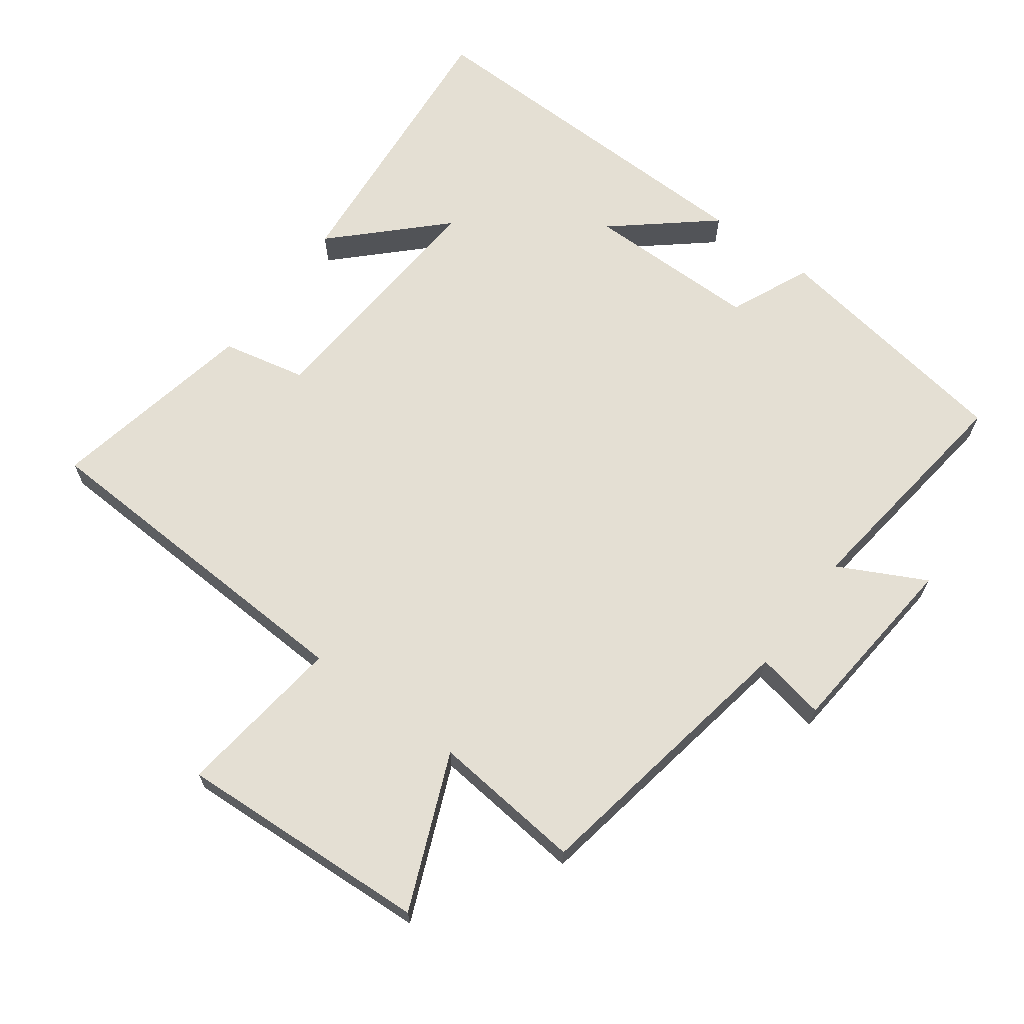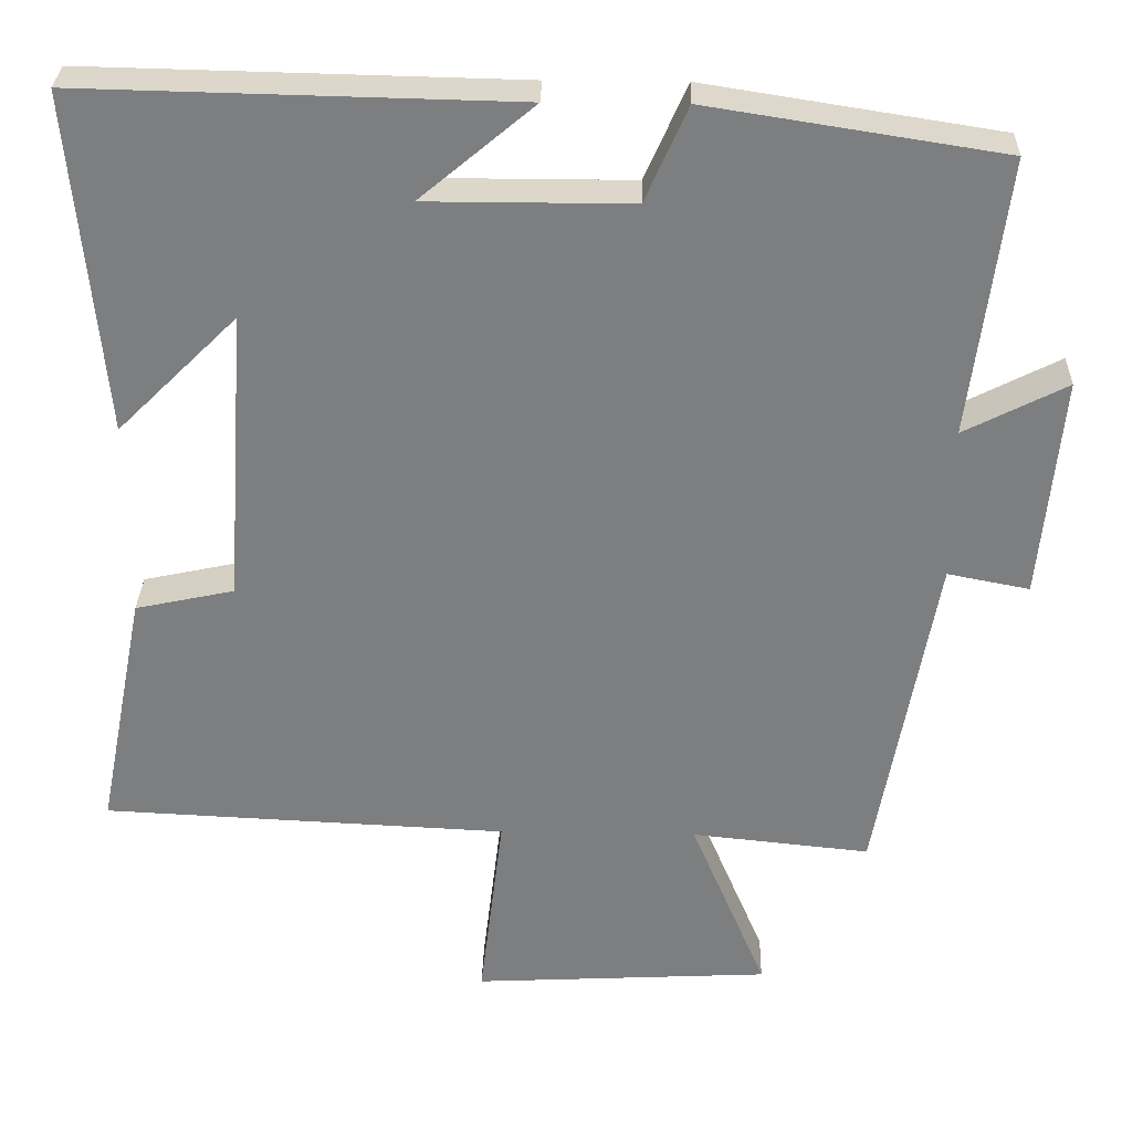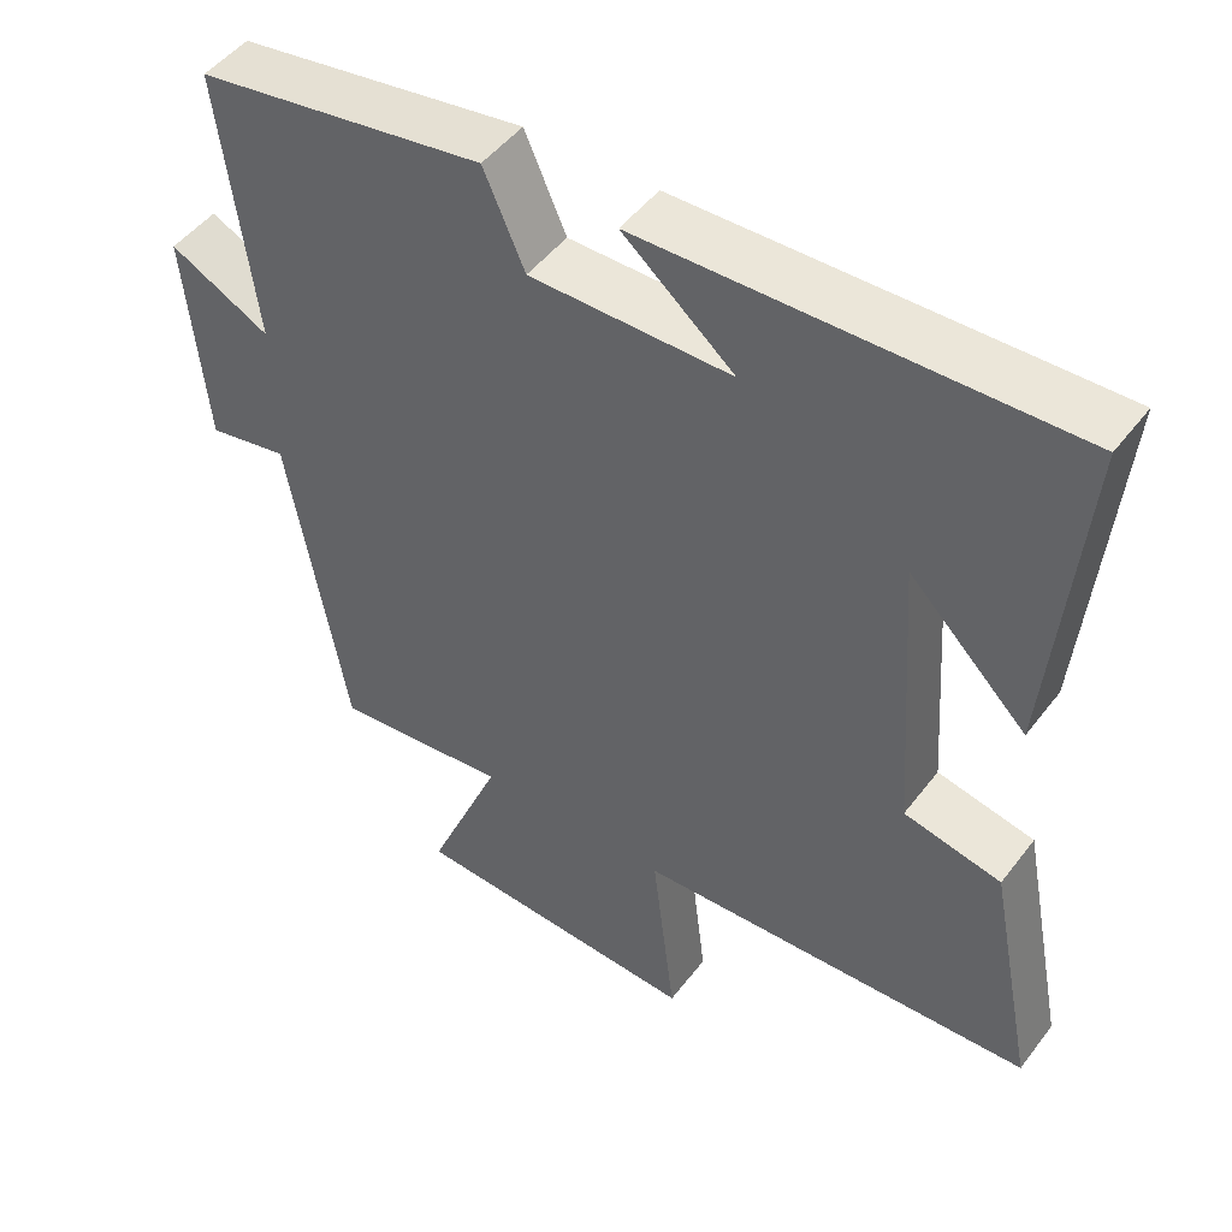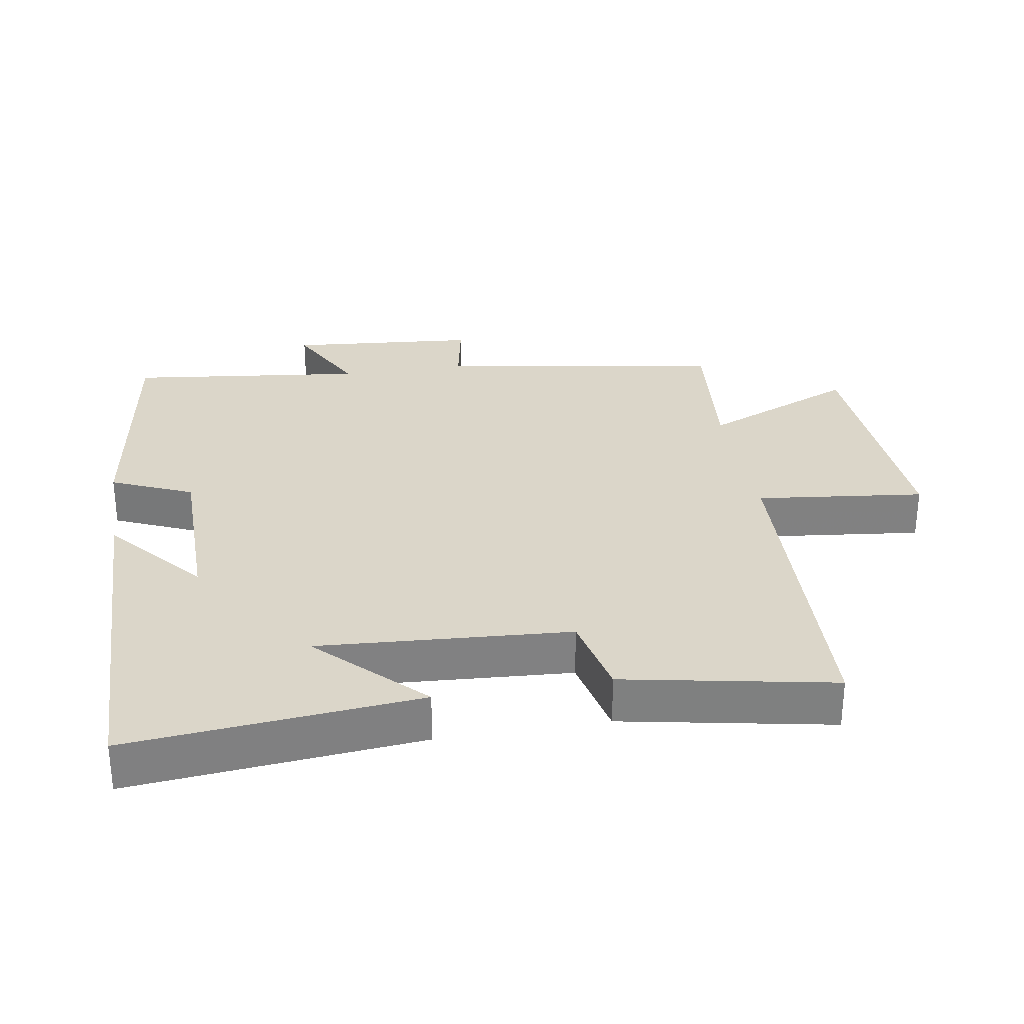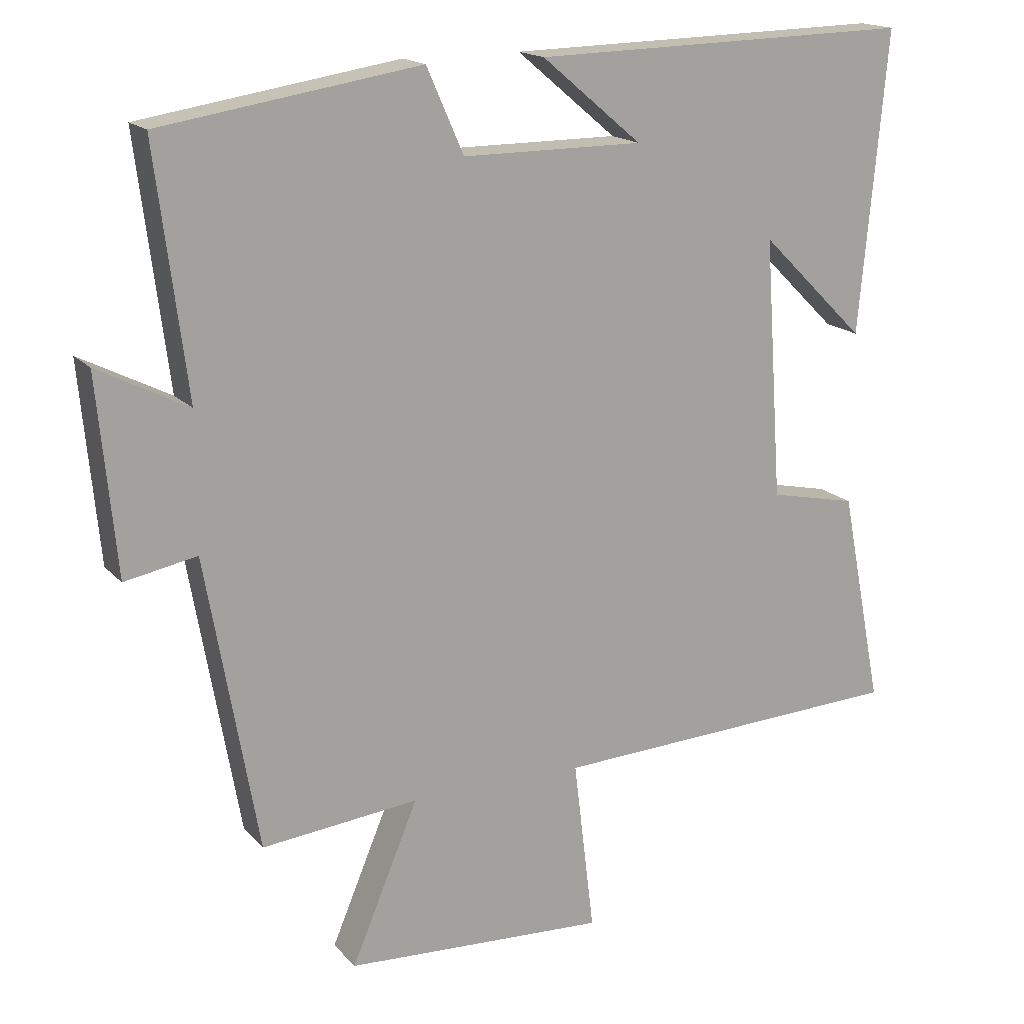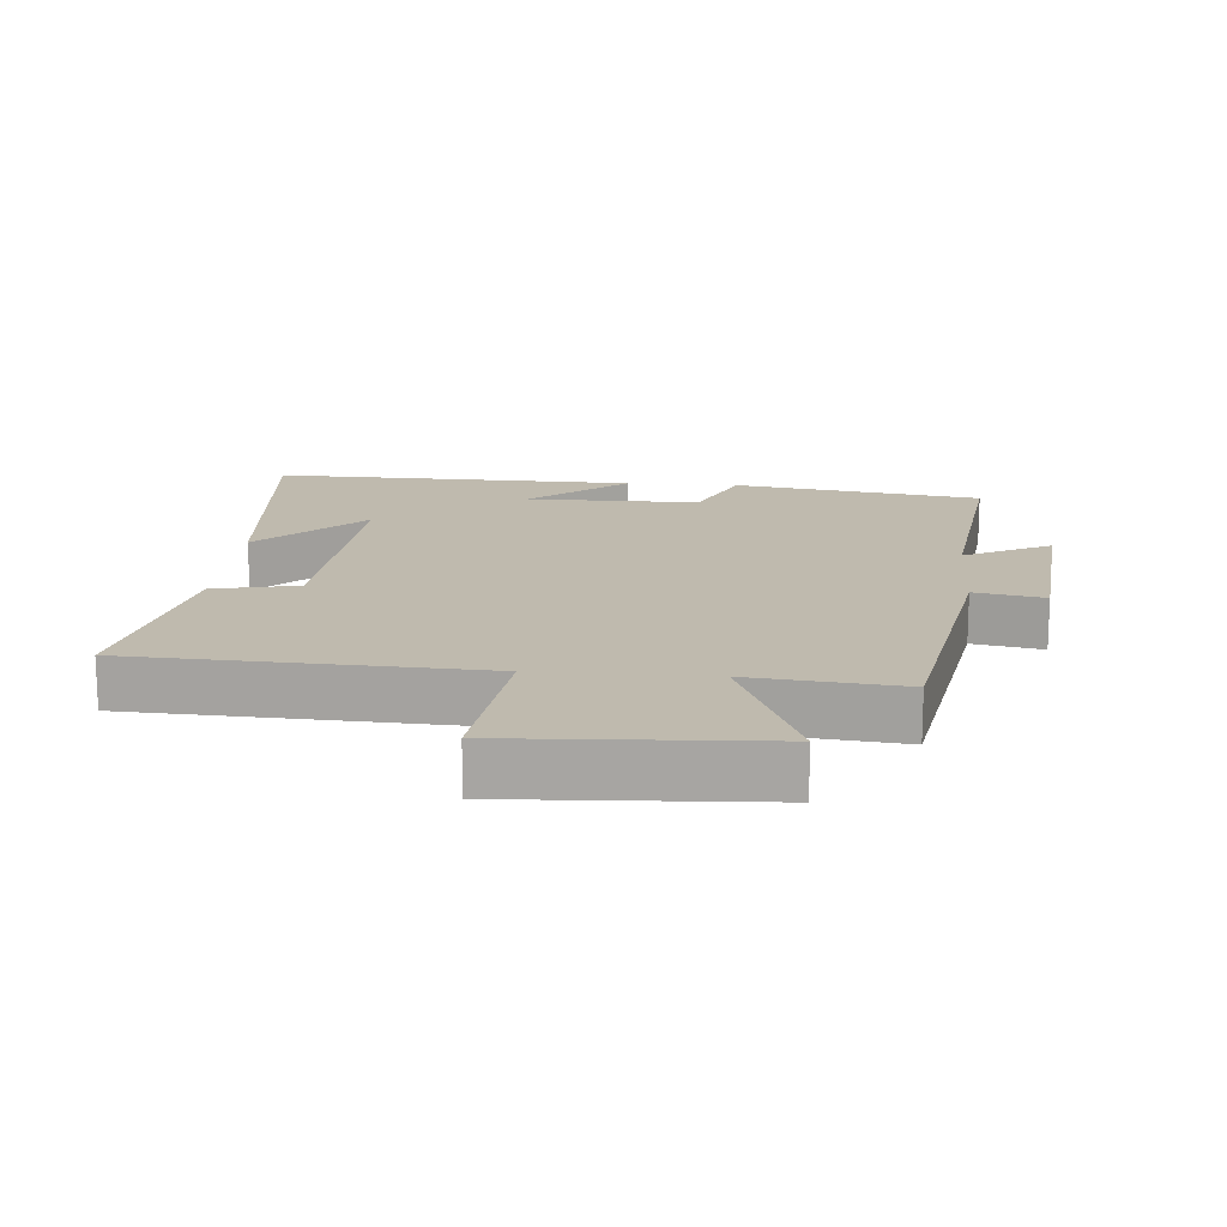
<metadata>
{"format":"obj","ext":"obj","renderer":"f3d","projection":"perspective","resolution":1024,"background":"white","views":[{"elev":66.4,"azim":-143.6,"up":"+Y"},{"elev":30.5,"azim":-178.5,"up":"+Z"},{"elev":48.5,"azim":35.6,"up":"+Z"},{"elev":29.9,"azim":80.3,"up":"+Y"},{"elev":17.0,"azim":-27.2,"up":"+Z"},{"elev":15.8,"azim":-175.3,"up":"+Y"}]}
</metadata>
<code>
v 0.561 0.07 -0.476
v 0.049 0.07 -0.5
v 0.079 0.07 -0.749
v -0.297 0.07 -0.729
v -0.201 0.07 -0.5
v -0.426 0.07 -0.523
v -0.5 0.07 -0.102
v -0.603 0.07 -0.122
v -0.629 0.07 0.158
v -0.5 0.07 0.092
v -0.544 0.07 0.442
v -0.174 0.07 0.5
v -0.121 0.07 0.38
v 0.137 0.07 0.38
v -0.006 0.07 0.5
v 0.539 0.07 0.512
v 0.5 0.07 0.083
v 0.349 0.07 0.232
v 0.375 0.07 -0.14
v 0.5 0.07 -0.167
v 0.561 0 -0.476
v 0.049 0 -0.5
v 0.079 0 -0.749
v -0.297 0 -0.729
v -0.201 0 -0.5
v -0.426 0 -0.523
v -0.5 0 -0.102
v -0.603 0 -0.122
v -0.629 0 0.158
v -0.5 0 0.092
v -0.544 0 0.442
v -0.174 0 0.5
v -0.121 0 0.38
v 0.137 0 0.38
v -0.006 0 0.5
v 0.539 0 0.512
v 0.5 0 0.083
v 0.349 0 0.232
v 0.375 0 -0.14
v 0.5 0 -0.167
f 19 20 1 2
f 18 19 2
f 16 17 18
f 14 15 16 18
f 13 14 18 2
f 13 2 3
f 12 13 3
f 11 12 3
f 10 11 3
f 7 8 9 10
f 5 6 7 10
f 5 10 3
f 3 4 5
f 22 21 40 39
f 22 39 38
f 38 37 36
f 38 36 35 34
f 22 38 34 33
f 23 22 33
f 23 33 32
f 23 32 31
f 23 31 30
f 30 29 28 27
f 30 27 26 25
f 23 30 25
f 25 24 23
f 1 21 22 2
f 2 22 23 3
f 3 23 24 4
f 4 24 25 5
f 5 25 26 6
f 6 26 27 7
f 7 27 28 8
f 8 28 29 9
f 9 29 30 10
f 10 30 31 11
f 11 31 32 12
f 12 32 33 13
f 13 33 34 14
f 14 34 35 15
f 15 35 36 16
f 16 36 37 17
f 17 37 38 18
f 18 38 39 19
f 19 39 40 20
f 20 40 21 1

</code>
